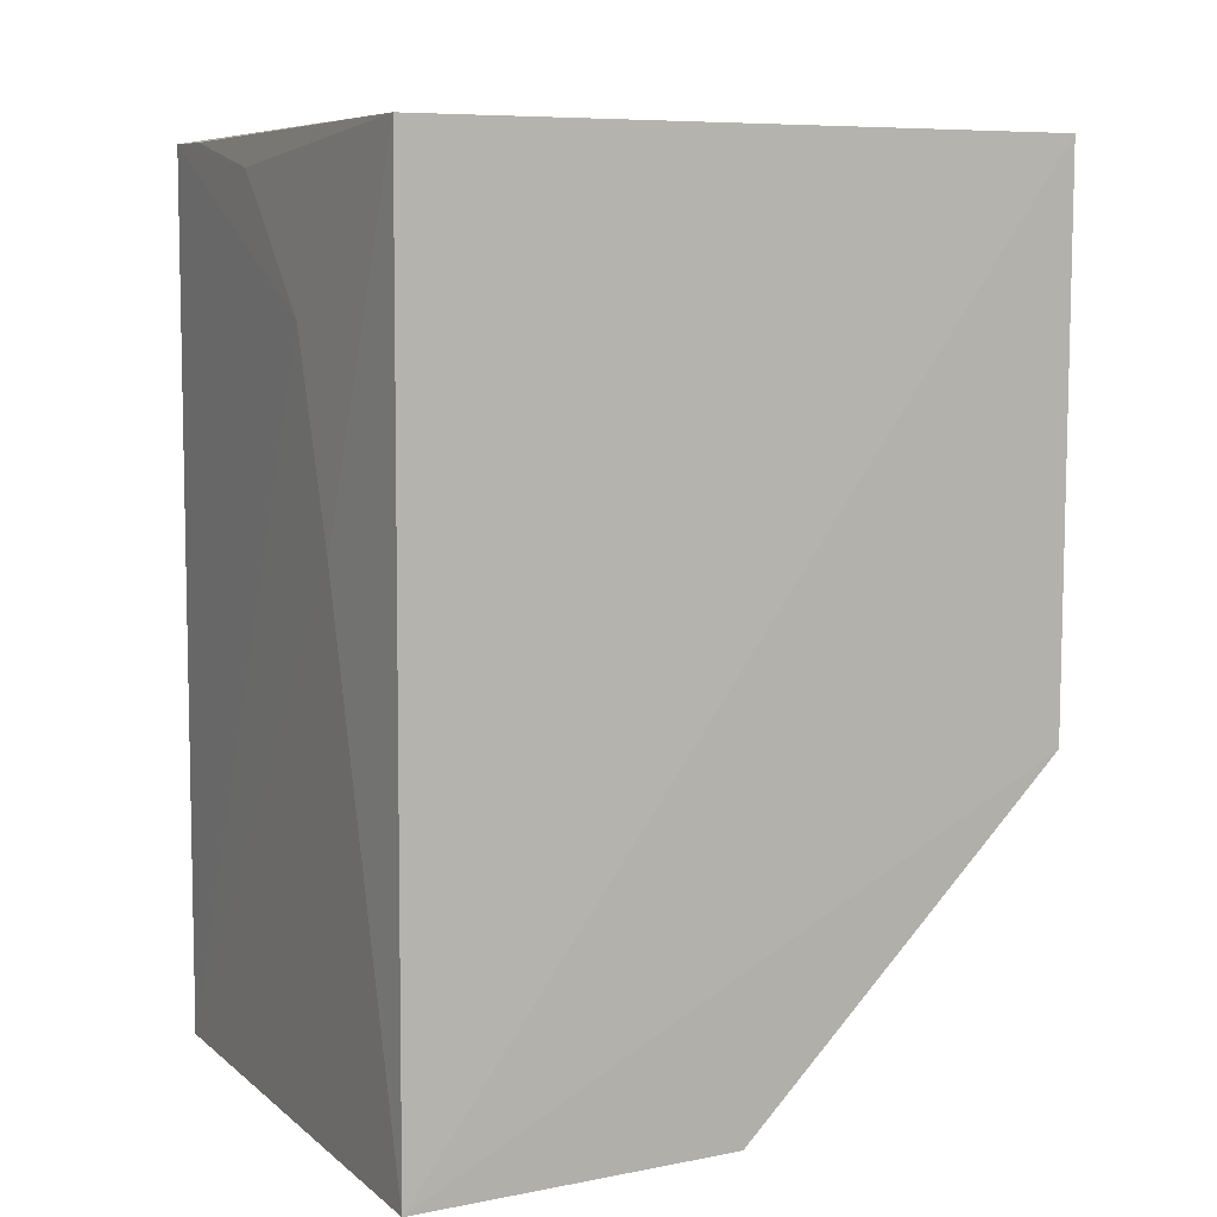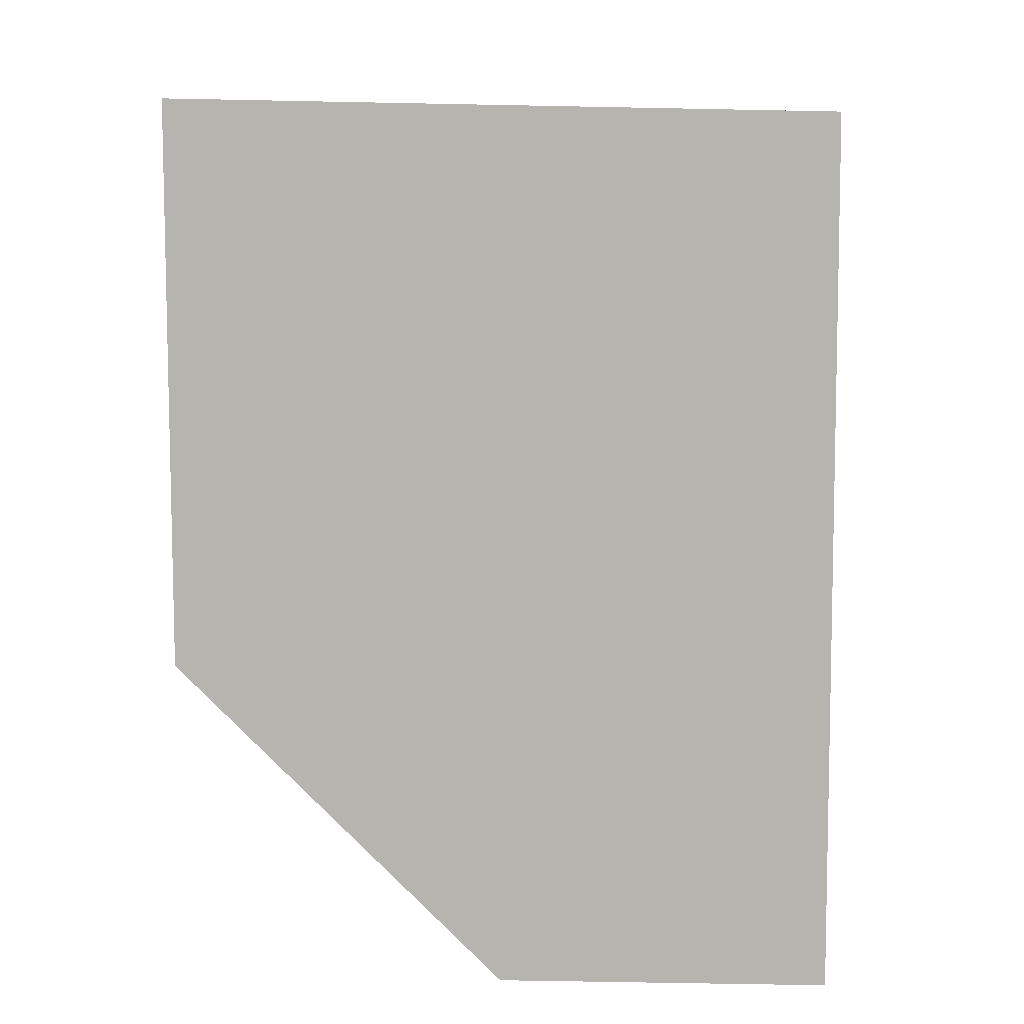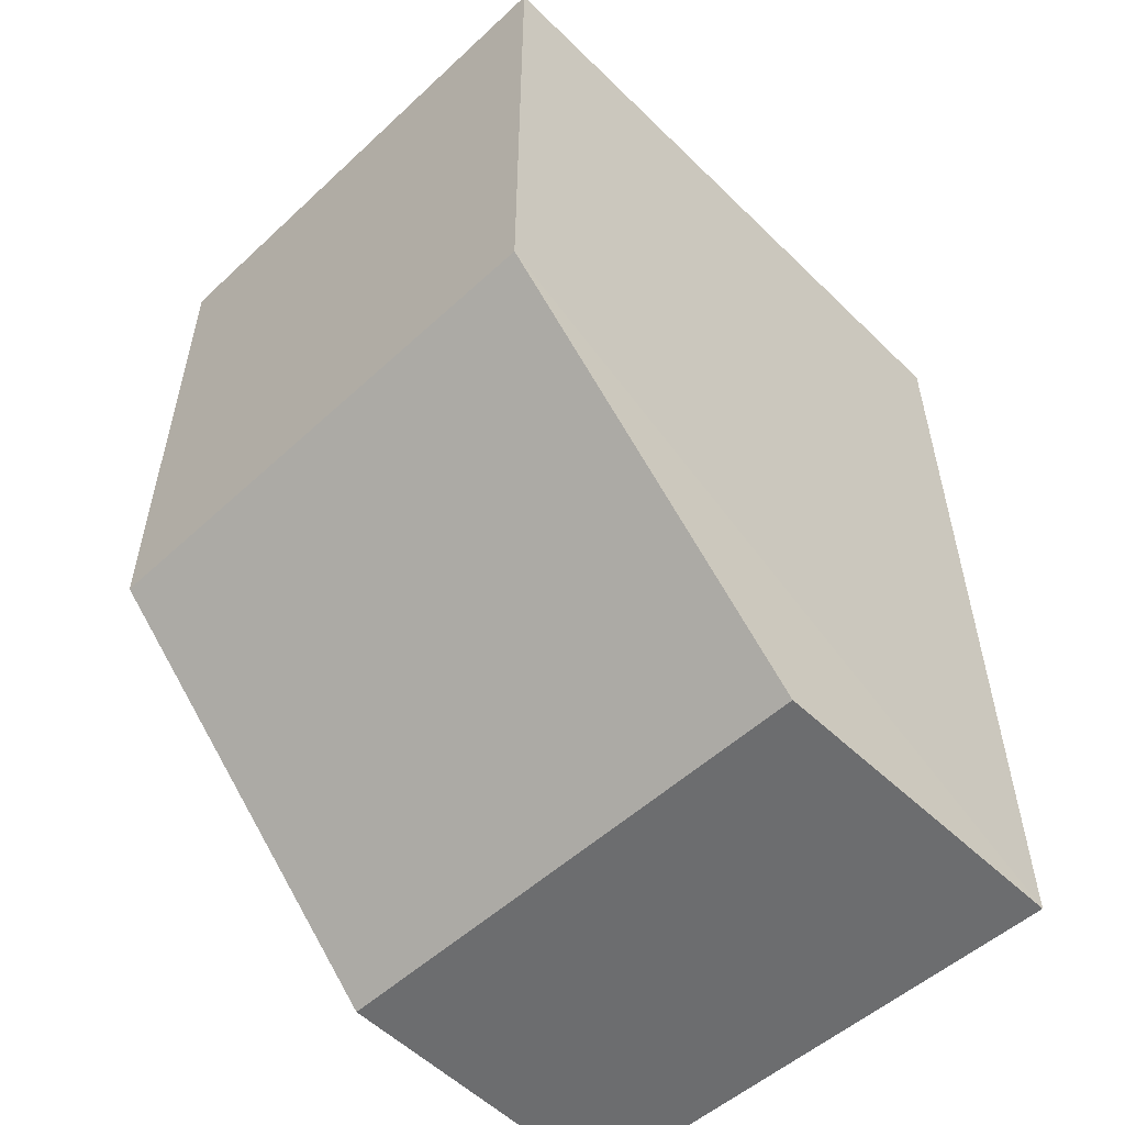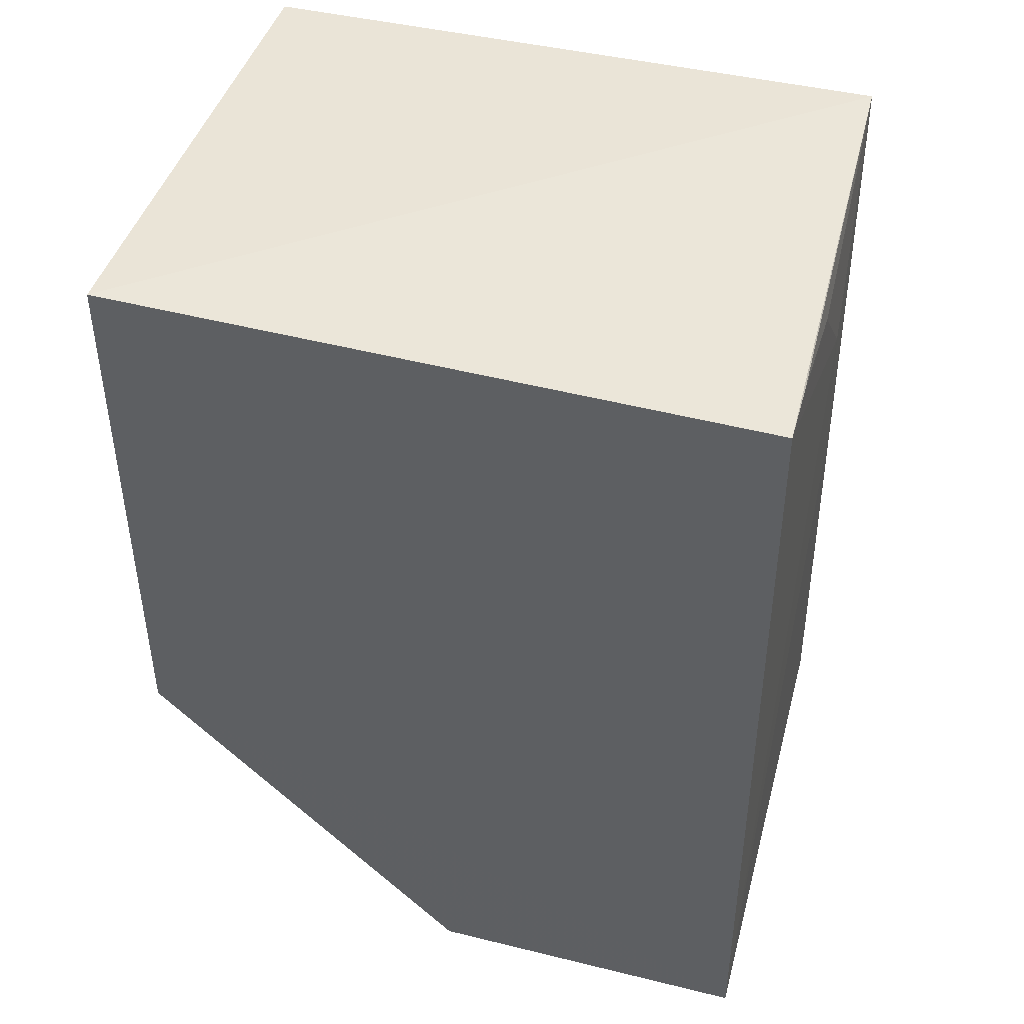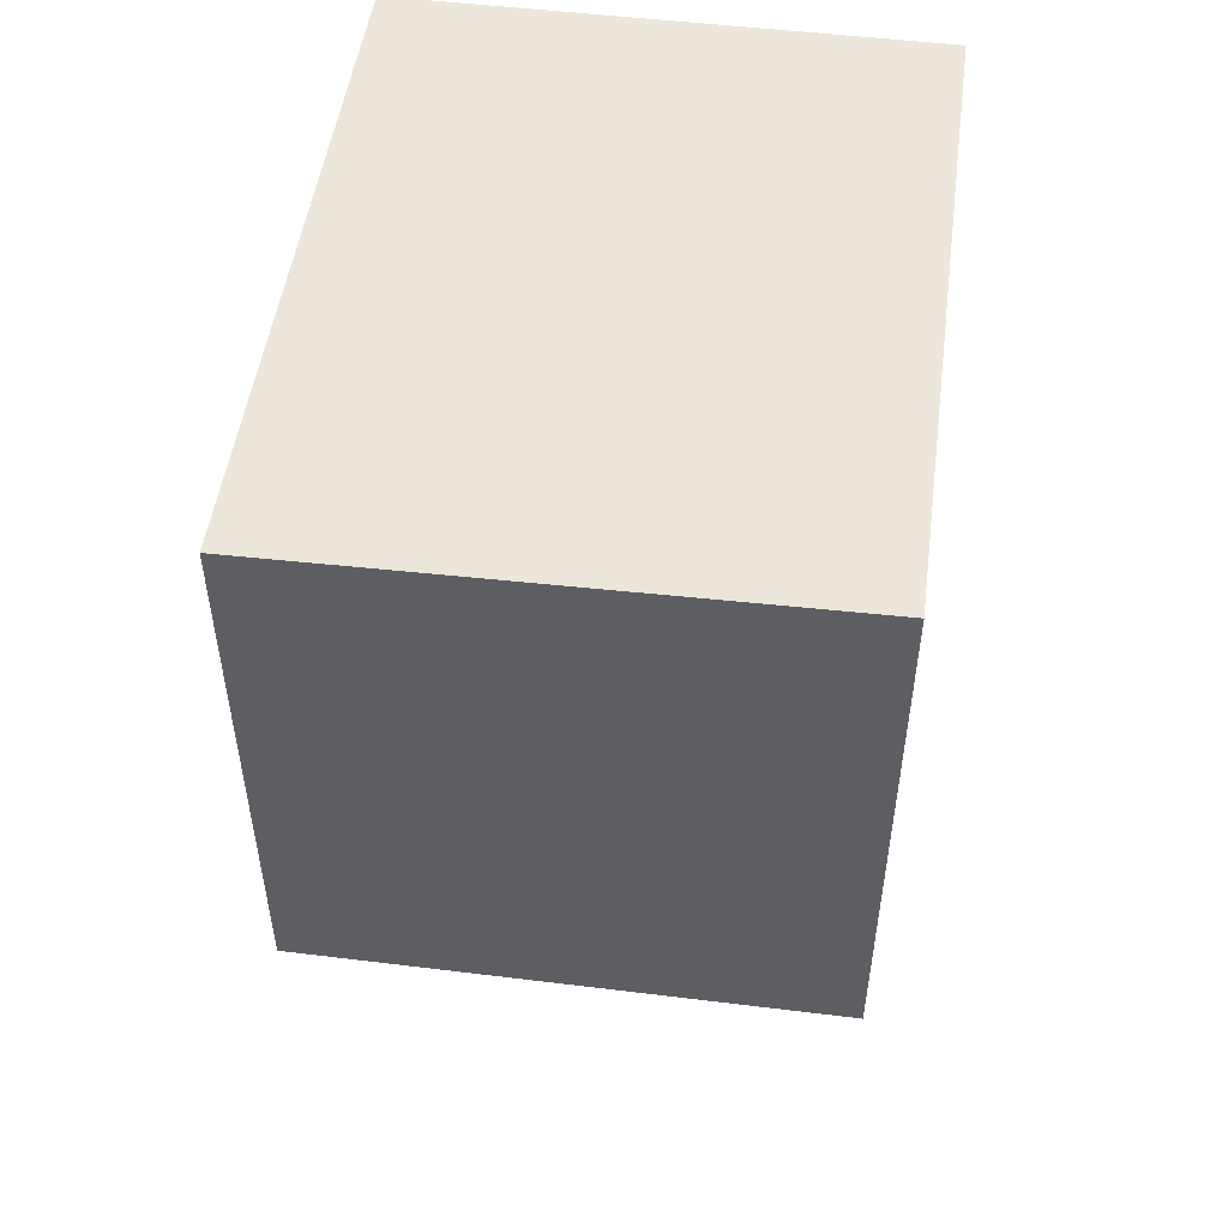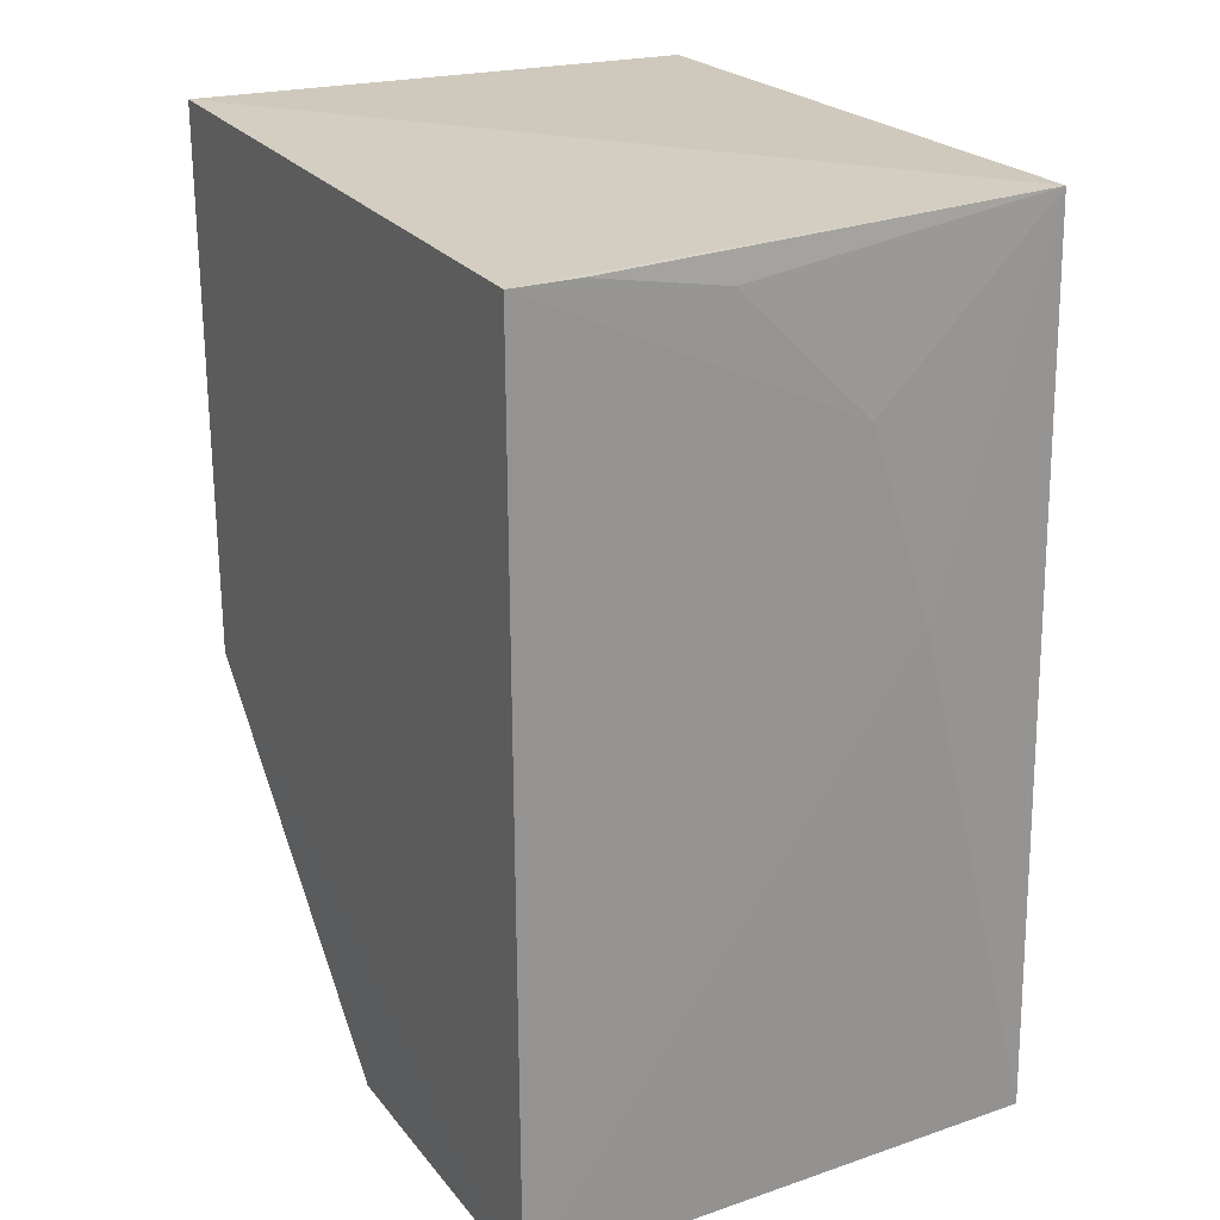
<metadata>
{"format":"obj","ext":"obj","renderer":"f3d","projection":"perspective","resolution":1024,"background":"white","views":[{"elev":8.7,"azim":-116.5,"up":"+Y"},{"elev":9.1,"azim":92.2,"up":"+Y"},{"elev":-53.8,"azim":44.4,"up":"+Y"},{"elev":44.9,"azim":105.8,"up":"+Y"},{"elev":51.3,"azim":7.6,"up":"+Y"},{"elev":23.6,"azim":151.3,"up":"+Y"}]}
</metadata>
<code>
v -0.05023 0.0305 0.03399
v -0.05025 0.002744 0.03405
v -0.05021 -0.01347 0.001459
v -0.07577 0.03038 0.00238
v -0.07614 0.03005 0.03405
v -0.05021 0.02985 0.001687
v -0.07617 -0.01346 0.01785
v -0.06965 0.01246 0.00169
v -0.05025 -0.01346 0.01785
v -0.07617 0.002744 0.03405
v -0.07643 -0.01349 0.001907
v -0.06641 0.02215 0.001685
v -0.05995 0.02859 0.001737
v -0.05345 0.02983 0.001712
f 1 2 3
f 5 2 1
f 5 1 4
f 6 1 3
f 6 4 1
f 9 3 2
f 9 2 7
f 10 7 2
f 10 2 5
f 11 5 4
f 11 4 8
f 11 8 3
f 11 9 7
f 11 3 9
f 11 10 5
f 11 7 10
f 12 6 3
f 12 3 8
f 12 8 4
f 13 12 4
f 13 6 12
f 14 13 4
f 14 4 6
f 14 6 13

</code>
